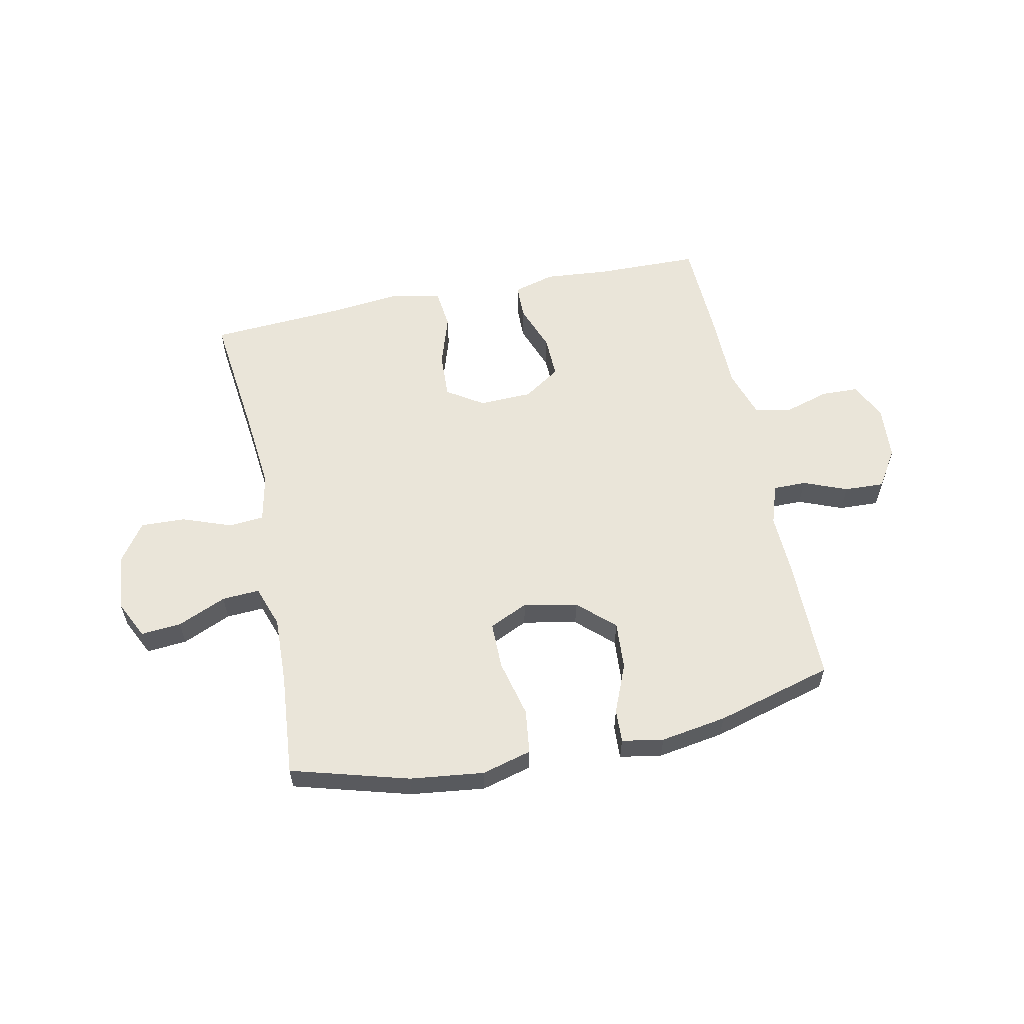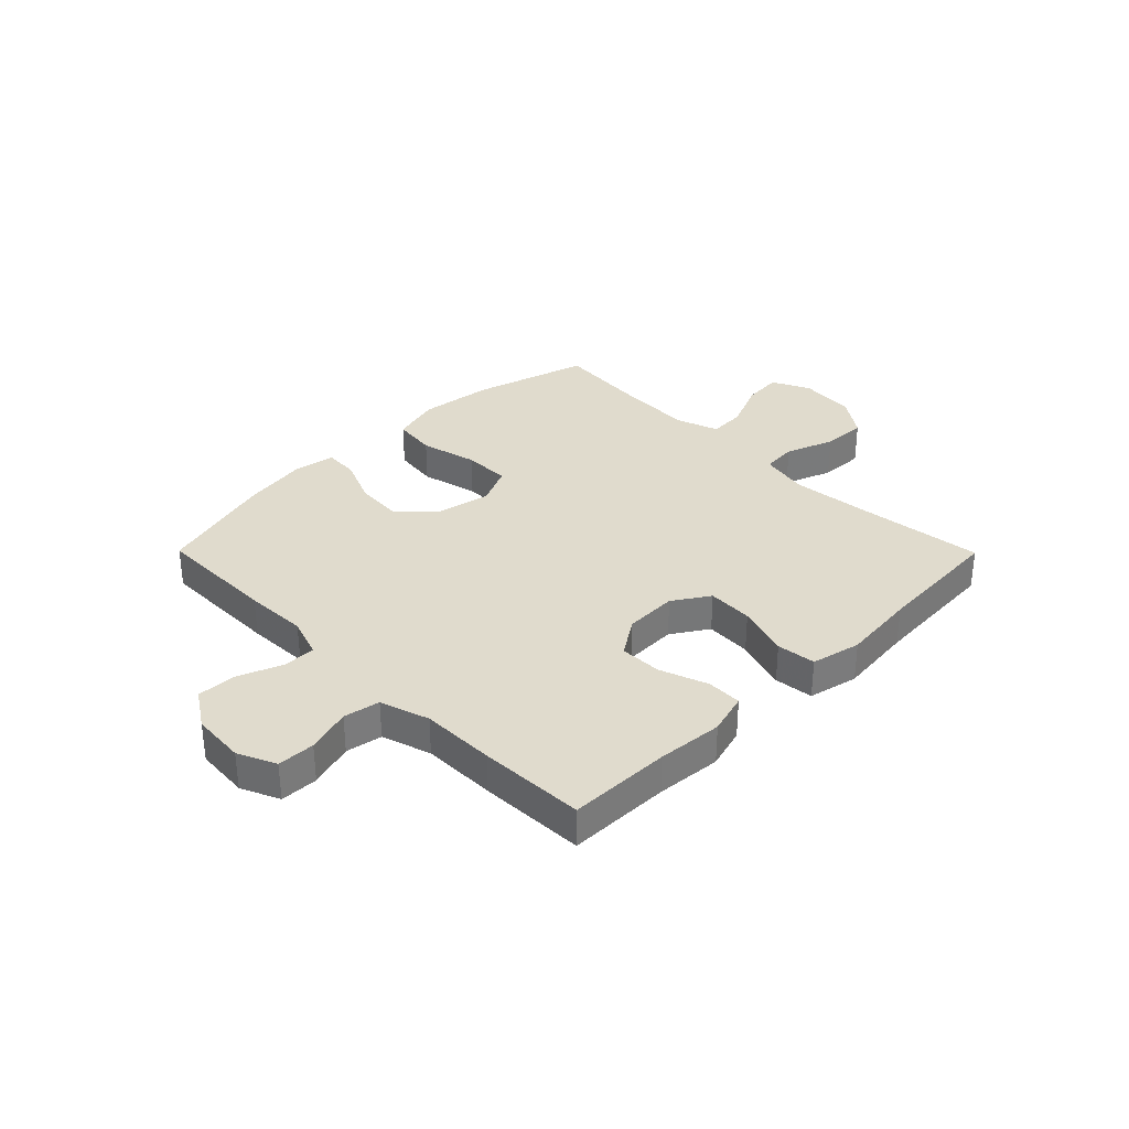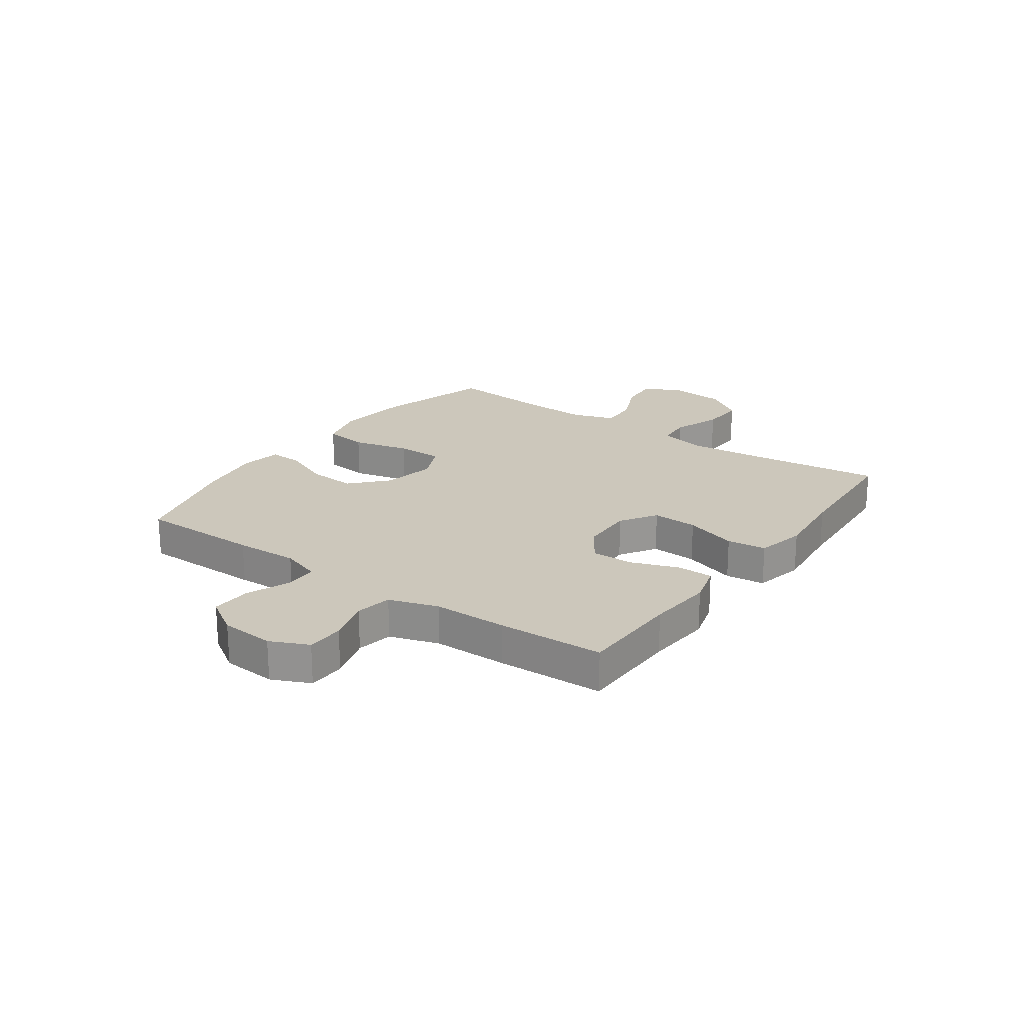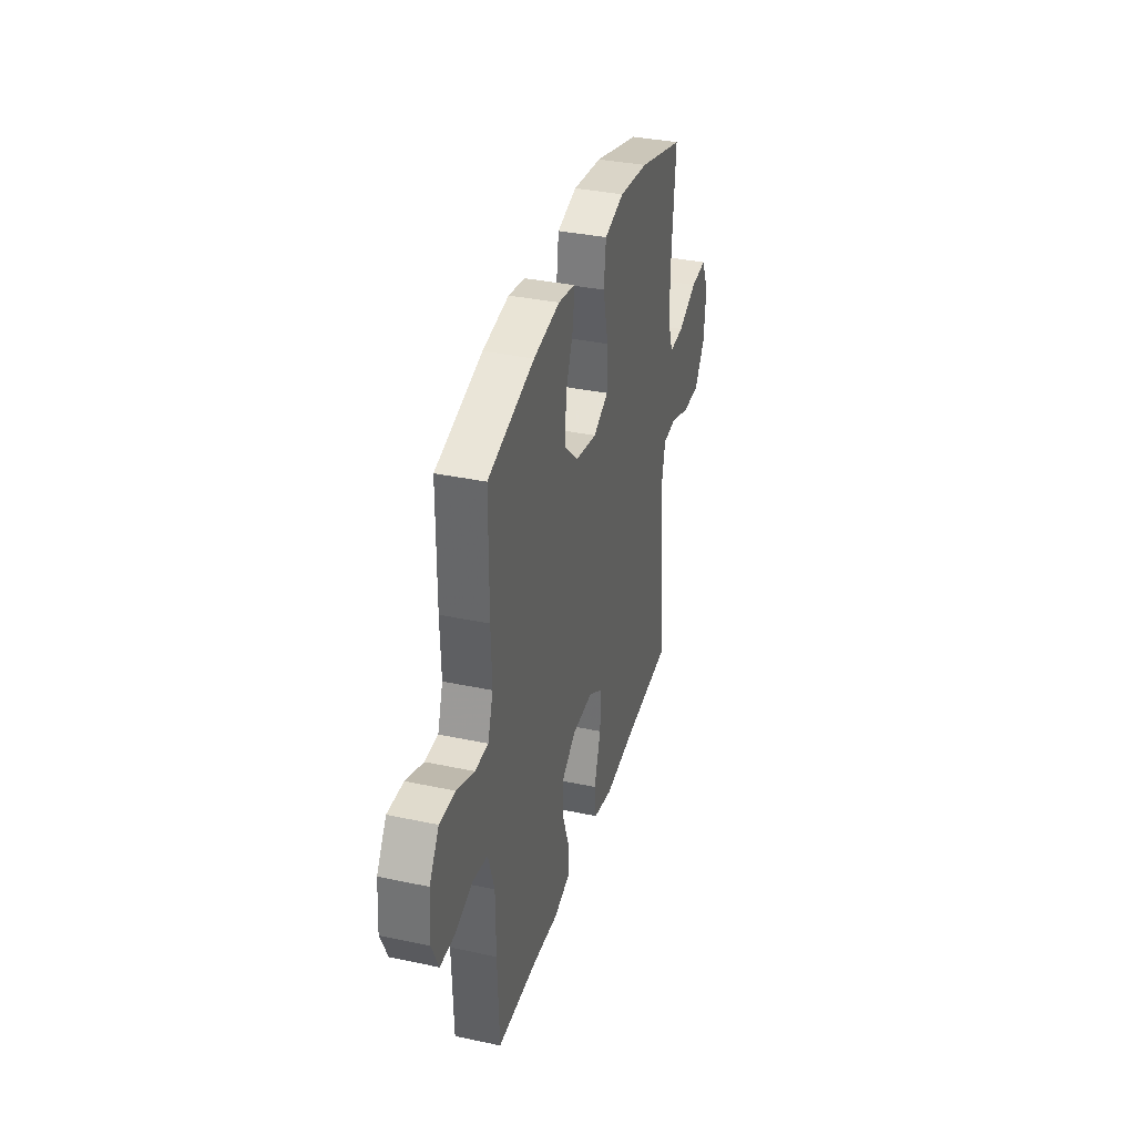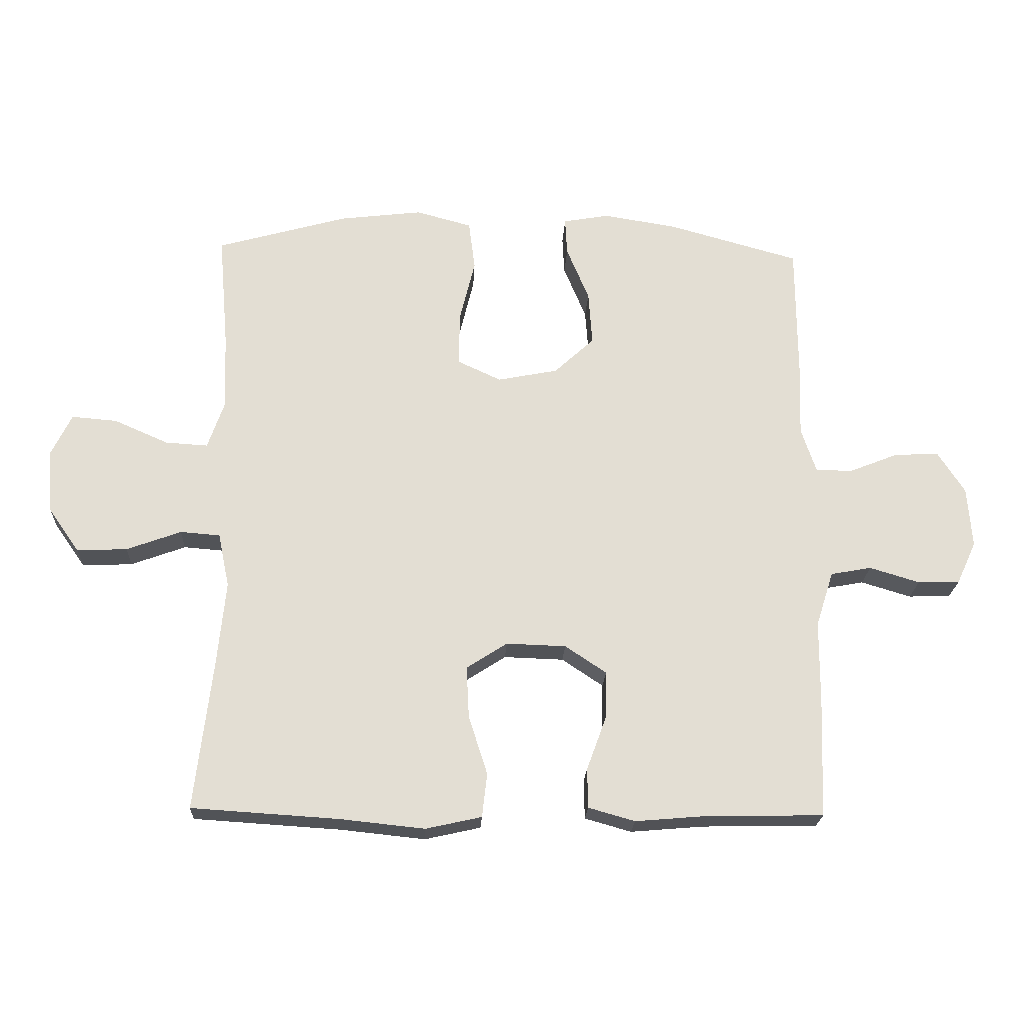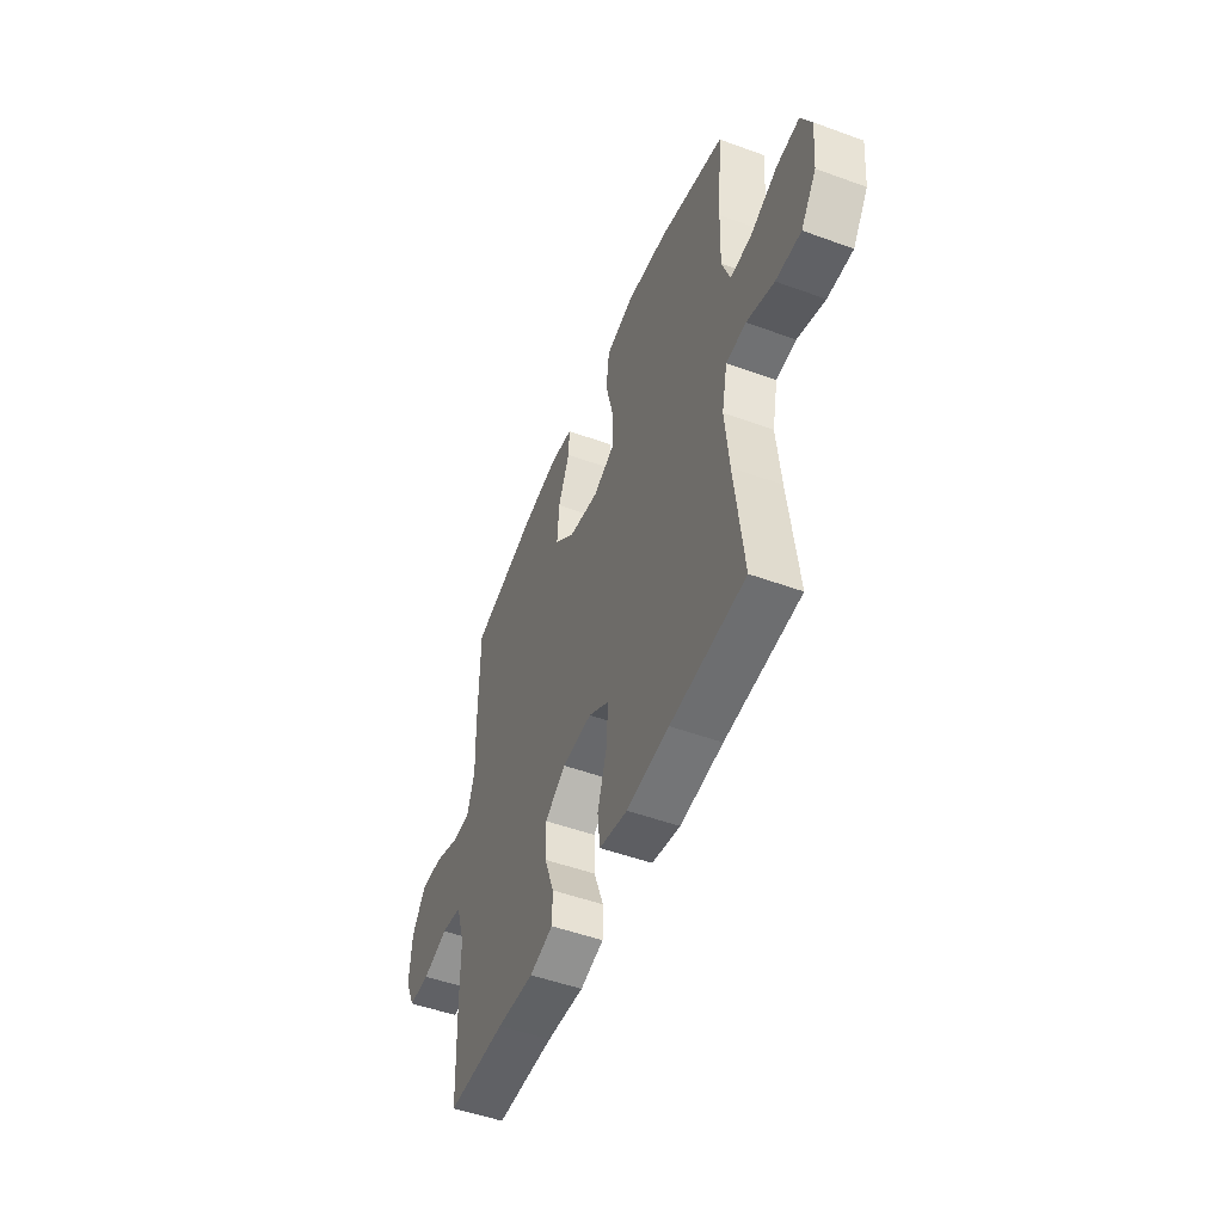
<metadata>
{"format":"obj","ext":"obj","renderer":"f3d","projection":"perspective","resolution":1024,"background":"white","views":[{"elev":58.2,"azim":-11.7,"up":"+Y"},{"elev":33.3,"azim":135.3,"up":"+Y"},{"elev":21.6,"azim":125.4,"up":"+Y"},{"elev":35.5,"azim":105.7,"up":"+Z"},{"elev":-22.0,"azim":-2.7,"up":"+Z"},{"elev":-50.7,"azim":-111.7,"up":"+Z"}]}
</metadata>
<code>
v -0.5 0.07 -0.5
v -0.472 0.07 -0.26
v -0.459 0.07 -0.127
v -0.477 0.07 -0.041
v -0.54 0.07 -0.036
v -0.627 0.07 -0.068
v -0.707 0.07 -0.071
v -0.756 0.07 -0.001
v -0.765 0.07 0.1
v -0.732 0.07 0.168
v -0.66 0.07 0.162
v -0.573 0.07 0.124
v -0.506 0.07 0.12
v -0.48 0.07 0.195
v -0.484 0.07 0.315
v -0.5 0.07 0.5
v -0.291 0.07 0.559
v -0.159 0.07 0.575
v -0.07 0.07 0.551
v -0.06 0.07 0.472
v -0.085 0.07 0.369
v -0.085 0.07 0.285
v -0.016 0.07 0.253
v 0.08 0.07 0.272
v 0.144 0.07 0.331
v 0.138 0.07 0.417
v 0.102 0.07 0.504
v 0.099 0.07 0.564
v 0.173 0.07 0.577
v 0.291 0.07 0.558
v 0.5 0.07 0.5
v 0.501 0.07 0.281
v 0.497 0.07 0.168
v 0.521 0.07 0.096
v 0.58 0.07 0.096
v 0.658 0.07 0.127
v 0.729 0.07 0.13
v 0.772 0.07 0.063
v 0.779 0.07 -0.033
v 0.748 0.07 -0.101
v 0.681 0.07 -0.103
v 0.601 0.07 -0.079
v 0.536 0.07 -0.091
v 0.508 0.07 -0.179
v 0.507 0.07 -0.311
v 0.5 0.07 -0.5
v 0.317 0.07 -0.503
v 0.2 0.07 -0.513
v 0.126 0.07 -0.492
v 0.125 0.07 -0.429
v 0.156 0.07 -0.344
v 0.158 0.07 -0.268
v 0.092 0.07 -0.224
v -0.003 0.07 -0.221
v -0.068 0.07 -0.263
v -0.064 0.07 -0.345
v -0.034 0.07 -0.439
v -0.042 0.07 -0.509
v -0.131 0.07 -0.529
v -0.265 0.07 -0.515
v -0.5 0 -0.5
v -0.472 0 -0.26
v -0.459 0 -0.127
v -0.477 0 -0.041
v -0.54 0 -0.036
v -0.627 0 -0.068
v -0.707 0 -0.071
v -0.756 0 -0.001
v -0.765 0 0.1
v -0.732 0 0.168
v -0.66 0 0.162
v -0.573 0 0.124
v -0.506 0 0.12
v -0.48 0 0.195
v -0.484 0 0.315
v -0.5 0 0.5
v -0.291 0 0.559
v -0.159 0 0.575
v -0.07 0 0.551
v -0.06 0 0.472
v -0.085 0 0.369
v -0.085 0 0.285
v -0.016 0 0.253
v 0.08 0 0.272
v 0.144 0 0.331
v 0.138 0 0.417
v 0.102 0 0.504
v 0.099 0 0.564
v 0.173 0 0.577
v 0.291 0 0.558
v 0.5 0 0.5
v 0.501 0 0.281
v 0.497 0 0.168
v 0.521 0 0.096
v 0.58 0 0.096
v 0.658 0 0.127
v 0.729 0 0.13
v 0.772 0 0.063
v 0.779 0 -0.033
v 0.748 0 -0.101
v 0.681 0 -0.103
v 0.601 0 -0.079
v 0.536 0 -0.091
v 0.508 0 -0.179
v 0.507 0 -0.311
v 0.5 0 -0.5
v 0.317 0 -0.503
v 0.2 0 -0.513
v 0.126 0 -0.492
v 0.125 0 -0.429
v 0.156 0 -0.344
v 0.158 0 -0.268
v 0.092 0 -0.224
v -0.003 0 -0.221
v -0.068 0 -0.263
v -0.064 0 -0.345
v -0.034 0 -0.439
v -0.042 0 -0.509
v -0.131 0 -0.529
v -0.265 0 -0.515
f 58 59 60
f 57 58 60
f 56 57 60
f 60 1 2
f 56 60 2
f 55 56 2
f 54 55 2 3
f 53 54 3 4
f 49 50 51
f 48 49 51
f 47 48 51
f 47 51 52
f 46 47 52
f 45 46 52
f 44 45 52
f 43 44 52 53
f 40 41 42
f 39 40 42
f 38 39 42
f 37 38 42
f 36 37 42
f 35 36 42
f 34 35 42 43
f 43 53 4
f 34 43 4
f 33 34 4
f 31 32 33
f 30 31 33
f 29 30 33
f 28 29 33
f 27 28 33
f 26 27 33
f 19 20 21
f 18 19 21
f 17 18 21
f 16 17 21
f 15 16 21
f 14 15 21 22
f 13 14 22 23
f 10 11 12
f 9 10 12
f 8 9 12
f 7 8 12
f 6 7 12
f 5 6 12
f 5 12 13
f 13 23 24
f 5 13 24
f 4 5 24
f 25 26 33
f 24 25 33
f 4 24 33
f 120 119 118
f 120 118 117
f 120 117 116
f 62 61 120
f 62 120 116
f 62 116 115
f 63 62 115 114
f 64 63 114 113
f 111 110 109
f 111 109 108
f 111 108 107
f 112 111 107
f 112 107 106
f 112 106 105
f 112 105 104
f 113 112 104 103
f 102 101 100
f 102 100 99
f 102 99 98
f 102 98 97
f 102 97 96
f 102 96 95
f 103 102 95 94
f 64 113 103
f 64 103 94
f 64 94 93
f 93 92 91
f 93 91 90
f 93 90 89
f 93 89 88
f 93 88 87
f 93 87 86
f 81 80 79
f 81 79 78
f 81 78 77
f 81 77 76
f 81 76 75
f 82 81 75 74
f 83 82 74 73
f 72 71 70
f 72 70 69
f 72 69 68
f 72 68 67
f 72 67 66
f 72 66 65
f 73 72 65
f 84 83 73
f 84 73 65
f 84 65 64
f 93 86 85
f 93 85 84
f 93 84 64
f 1 61 62 2
f 2 62 63 3
f 3 63 64 4
f 4 64 65 5
f 5 65 66 6
f 6 66 67 7
f 7 67 68 8
f 8 68 69 9
f 9 69 70 10
f 10 70 71 11
f 11 71 72 12
f 12 72 73 13
f 13 73 74 14
f 14 74 75 15
f 15 75 76 16
f 16 76 77 17
f 17 77 78 18
f 18 78 79 19
f 19 79 80 20
f 20 80 81 21
f 21 81 82 22
f 22 82 83 23
f 23 83 84 24
f 24 84 85 25
f 25 85 86 26
f 26 86 87 27
f 27 87 88 28
f 28 88 89 29
f 29 89 90 30
f 30 90 91 31
f 31 91 92 32
f 32 92 93 33
f 33 93 94 34
f 34 94 95 35
f 35 95 96 36
f 36 96 97 37
f 37 97 98 38
f 38 98 99 39
f 39 99 100 40
f 40 100 101 41
f 41 101 102 42
f 42 102 103 43
f 43 103 104 44
f 44 104 105 45
f 45 105 106 46
f 46 106 107 47
f 47 107 108 48
f 48 108 109 49
f 49 109 110 50
f 50 110 111 51
f 51 111 112 52
f 52 112 113 53
f 53 113 114 54
f 54 114 115 55
f 55 115 116 56
f 56 116 117 57
f 57 117 118 58
f 58 118 119 59
f 59 119 120 60
f 60 120 61 1

</code>
